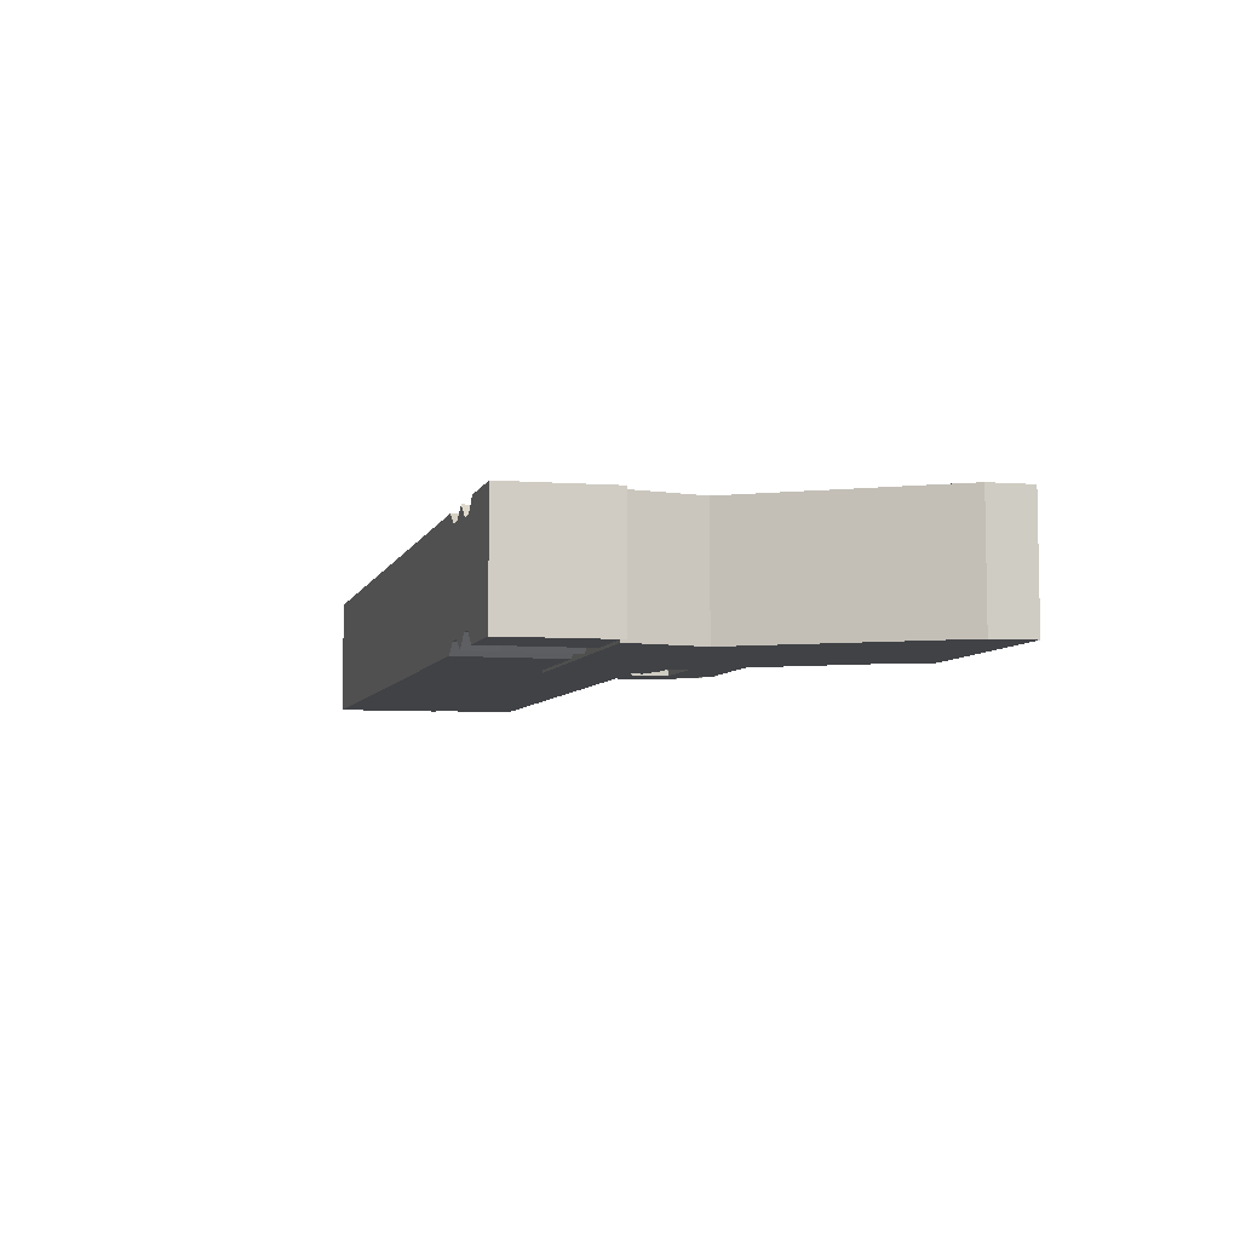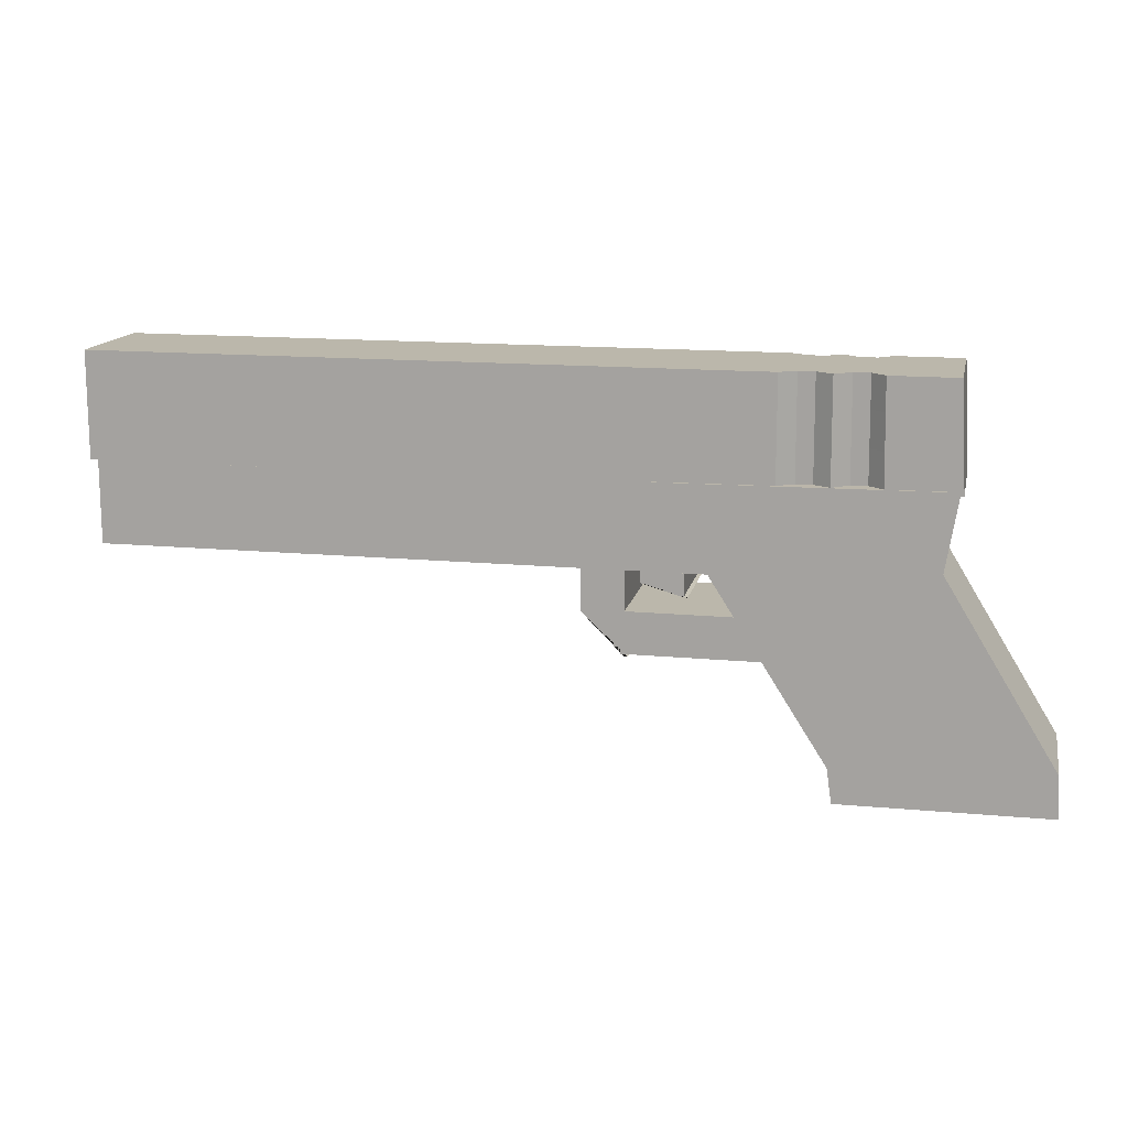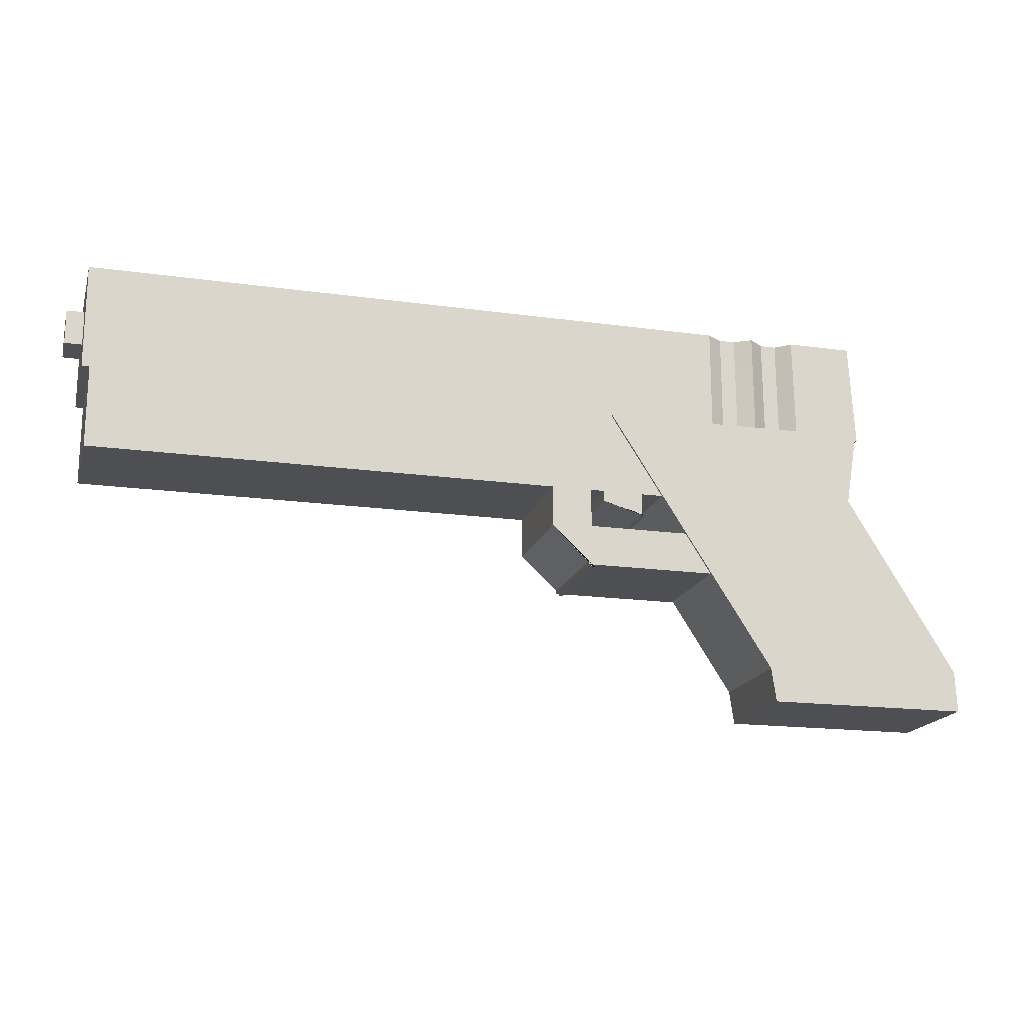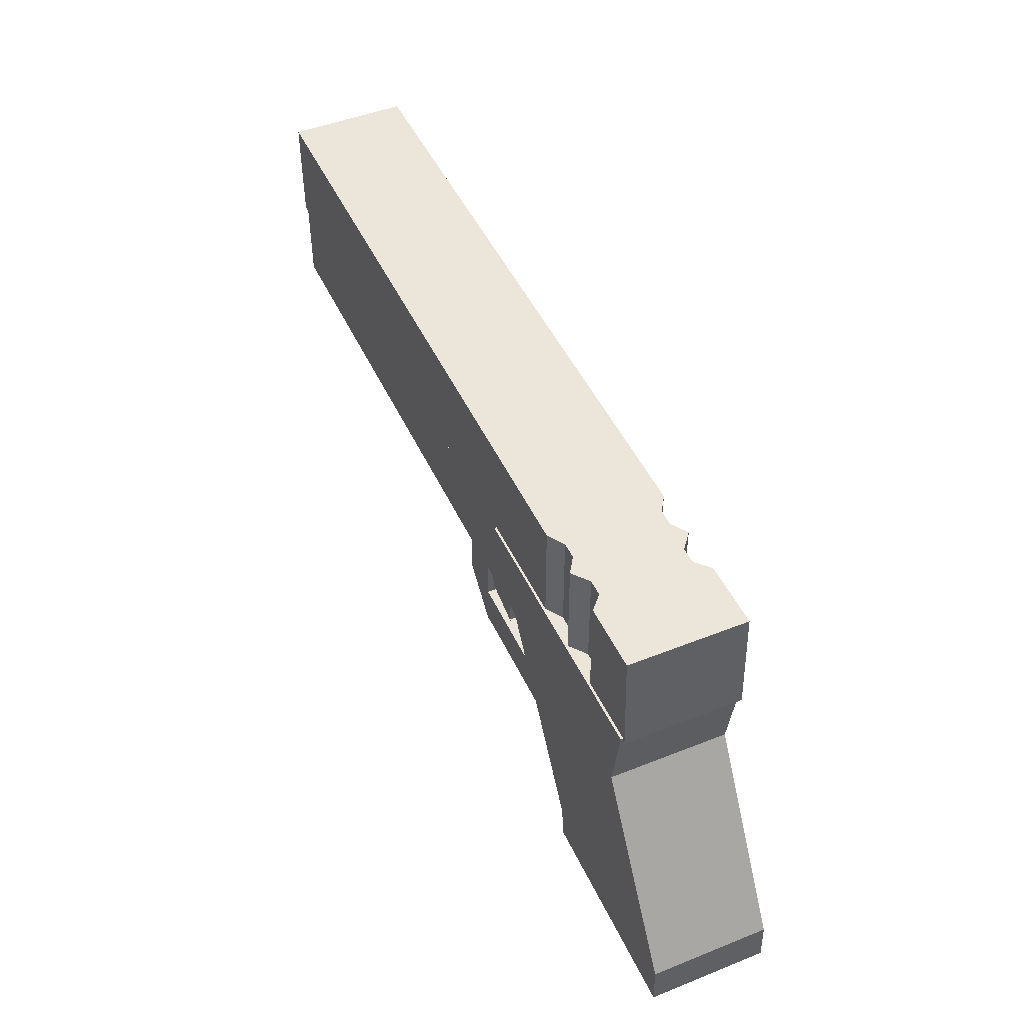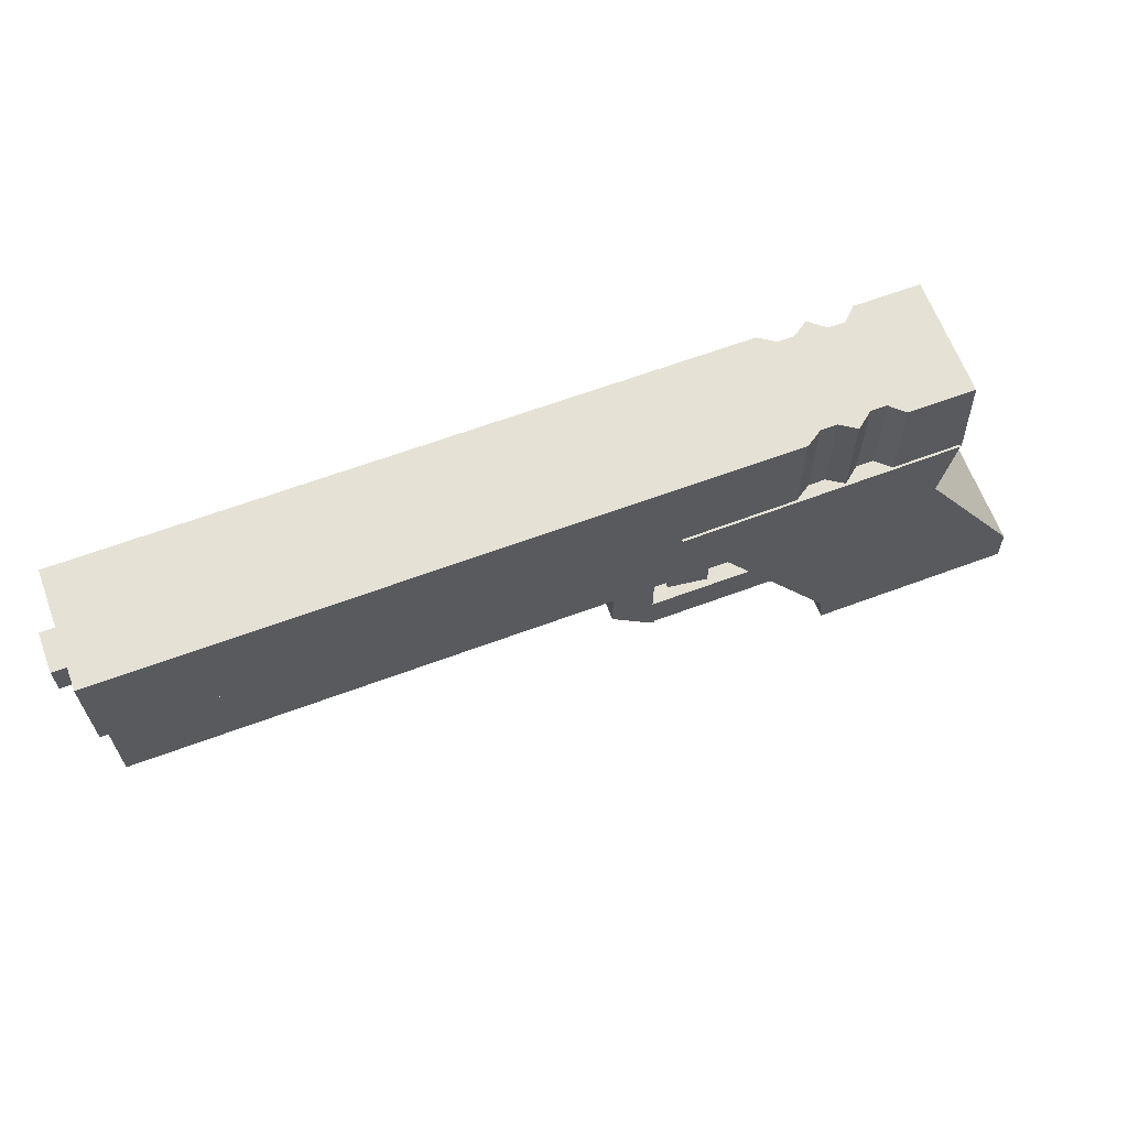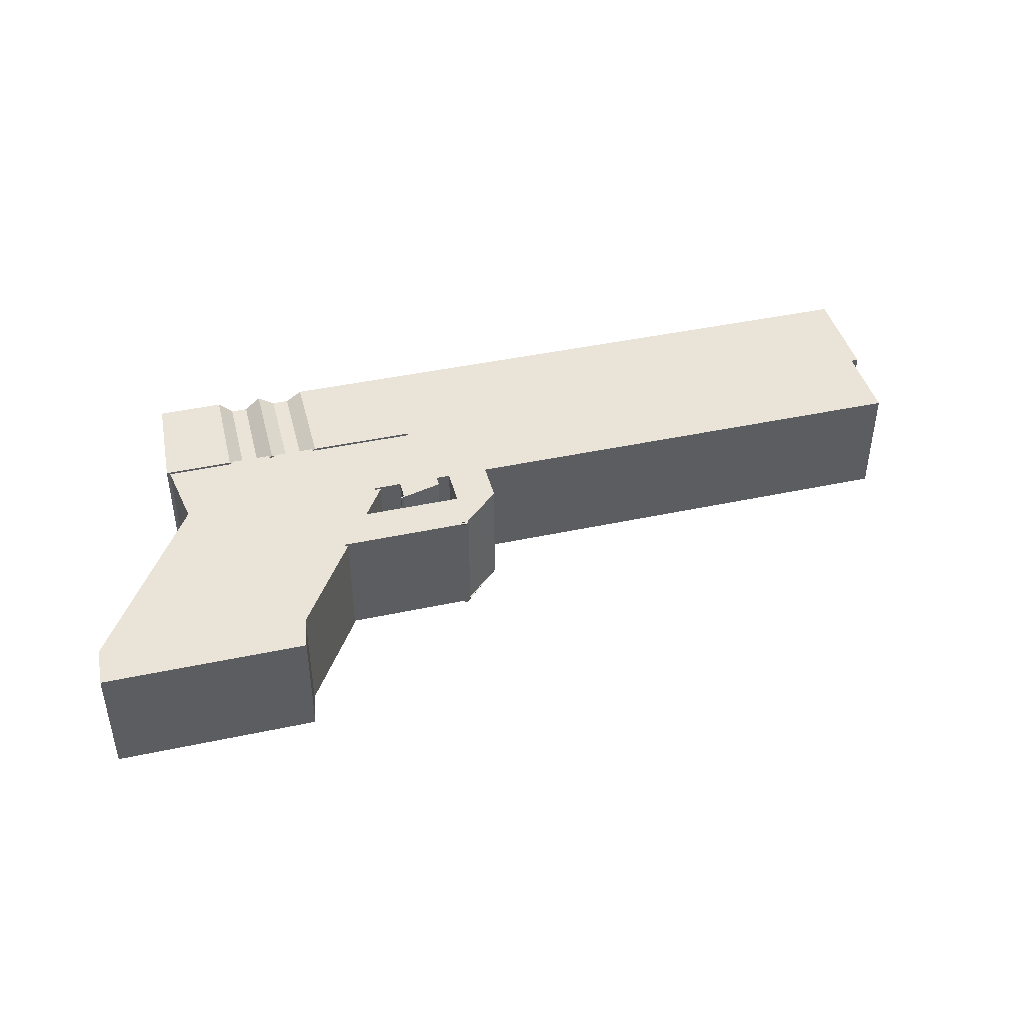
<metadata>
{"format":"obj","ext":"obj","renderer":"f3d","projection":"perspective","resolution":1024,"background":"white","views":[{"elev":-6.4,"azim":-105.0,"up":"+Z"},{"elev":14.2,"azim":-168.1,"up":"+Y"},{"elev":-17.9,"azim":164.8,"up":"+Y"},{"elev":47.6,"azim":-114.1,"up":"+Y"},{"elev":64.3,"azim":159.5,"up":"+Y"},{"elev":42.8,"azim":-14.4,"up":"+Z"}]}
</metadata>
<code>
o Cube.001
v -0.7386 -0.4141 -0.1495
v -1.236 -0.4125 -0.1495
v -0.7386 -0.4141 0.1366
v -1.236 -0.4125 0.1366
v -0.321 0.3043 -0.1495
v -0.9933 0.3105 -0.1495
v -0.321 0.3043 0.1366
v -0.9933 0.3105 0.1366
v -0.963 0.1283 -0.1495
v -0.44 0.1181 0.1366
v -0.963 0.1283 0.1366
v -0.44 0.1181 -0.1495
v -1.231 -0.3107 0.1366
v -0.7268 -0.3307 -0.1495
v -1.231 -0.3107 -0.1495
v -0.7268 -0.3307 0.1366
f 12 5 7 10
f 11 10 7 8
f 8 7 5 6
f 15 2 4 13
f 2 1 3 4
f 15 14 1 2
f 6 5 12 9
f 6 9 11 8
f 13 16 10 11
f 14 12 10 16
f 1 14 16 3
f 4 3 16 13
f 9 12 14 15
f 9 15 13 11
o Cube_Cube.002
v -1 0.3 0.1423
v -0.9861 0.5564 0.1423
v -1 0.3 -0.1438
v -0.9861 0.5564 -0.1438
v 1 0.3 0.1423
v 1 0.5564 0.1423
v 1 0.3 -0.1438
v 1 0.5564 -0.1438
v -1 0.3 -0.05016
v -1 0.3 0.04521
v -0.9861 0.5564 0.04521
v -0.9861 0.5564 -0.05016
v 1 0.3 0.04521
v 1 0.3 -0.05016
v 1 0.5564 -0.05016
v 1 0.5564 0.04521
v -0.995 0.3918 0.1423
v -0.9904 0.4773 0.1423
v -0.9904 0.4773 -0.1438
v -0.995 0.3918 -0.1438
v 1 0.4773 -0.1438
v 1 0.3918 -0.1438
v 1 0.4773 0.1423
v 1 0.3918 0.1423
v 1 0.4773 -0.05016
v 1 0.3918 -0.05016
v 1 0.4773 0.04521
v 1 0.3918 0.04521
v -0.9904 0.4773 0.04521
v -0.995 0.3918 0.04521
v -0.9904 0.4773 -0.05016
v -0.995 0.3918 -0.05016
v 1.043 0.4773 -0.05016
v 1.043 0.3918 -0.05016
v 1.043 0.4773 0.04521
v 1.043 0.3918 0.04521
v -0.5955 0.3 -0.1438
v -0.6352 0.3 -0.1181
v -0.6749 0.3 -0.1181
v -0.7145 0.3 -0.1438
v -0.7542 0.3 -0.1124
v -0.7938 0.3 -0.1124
v -0.7919 0.5564 -0.1124
v -0.7525 0.5564 -0.1124
v -0.7132 0.5564 -0.1438
v -0.6738 0.5564 -0.1181
v -0.6344 0.5564 -0.1181
v -0.595 0.5564 -0.1438
v -0.7938 0.3 0.1108
v -0.7542 0.3 0.1108
v -0.7145 0.3 0.1423
v -0.6749 0.3 0.1165
v -0.6352 0.3 0.1165
v -0.5955 0.3 0.1423
v -0.595 0.5564 0.1423
v -0.6344 0.5564 0.1165
v -0.6738 0.5564 0.1165
v -0.7132 0.5564 0.1423
v -0.7525 0.5564 0.1108
v -0.7919 0.5564 0.1108
v -0.7919 0.5564 -0.03942
v -0.7525 0.5564 -0.03942
v -0.7132 0.5564 -0.05016
v -0.6738 0.5564 -0.04137
v -0.6344 0.5564 -0.04137
v -0.595 0.5564 -0.05016
v -0.7919 0.5564 0.03498
v -0.7525 0.5564 0.03498
v -0.7132 0.5564 0.04521
v -0.6738 0.5564 0.03684
v -0.6344 0.5564 0.03684
v -0.595 0.5564 0.04521
v -0.5955 0.3 -0.05016
v -0.6352 0.3 -0.04137
v -0.6749 0.3 -0.04137
v -0.7145 0.3 -0.05016
v -0.7542 0.3 -0.03942
v -0.7938 0.3 -0.03942
v -0.5955 0.3 0.04521
v -0.6352 0.3 0.03684
v -0.6749 0.3 0.03684
v -0.7145 0.3 0.04521
v -0.7542 0.3 0.03498
v -0.7938 0.3 0.03498
v -0.5954 0.3918 0.1423
v -0.6349 0.3918 0.1165
v -0.6745 0.3918 0.1165
v -0.714 0.3918 0.1423
v -0.7536 0.3918 0.1108
v -0.7931 0.3918 0.1108
v -0.5952 0.4773 0.1423
v -0.6346 0.4773 0.1165
v -0.6741 0.4773 0.1165
v -0.7136 0.4773 0.1423
v -0.753 0.4773 0.1108
v -0.7925 0.4773 0.1108
v -0.7931 0.3918 -0.1124
v -0.7536 0.3918 -0.1124
v -0.714 0.3918 -0.1438
v -0.6745 0.3918 -0.1181
v -0.6349 0.3918 -0.1181
v -0.5954 0.3918 -0.1438
v -0.7925 0.4773 -0.1124
v -0.753 0.4773 -0.1124
v -0.7136 0.4773 -0.1438
v -0.6741 0.4773 -0.1181
v -0.6346 0.4773 -0.1181
v -0.5952 0.4773 -0.1438
v -0.8295 0.3 -0.1438
v -0.8255 0.5564 0.1423
v -0.8295 0.3 -0.05016
v -0.8295 0.3 0.04521
v -0.8281 0.3918 0.1423
v -0.8267 0.4773 0.1423
v -0.8255 0.5564 -0.1438
v -0.8295 0.3 0.1423
v -0.8255 0.5564 -0.05016
v -0.8255 0.5564 0.04521
v -0.8281 0.3918 -0.1438
v -0.8267 0.4773 -0.1438
f 47 28 20 35
f 124 64 24 37
f 43 32 22 39
f 130 126 18 34
f 95 29 21 70
f 134 27 18 126
f 131 20 28 133
f 133 28 27 134
f 53 23 30 89
f 89 30 29 95
f 37 24 31 41
f 41 31 32 43
f 34 18 27 45
f 45 27 28 47
f 26 46 48 25
f 46 45 47 48
f 17 33 46 26
f 33 34 45 46
f 30 42 44 29
f 41 43 51 49
f 23 38 42 30
f 38 37 41 42
f 132 129 33 17
f 129 130 34 33
f 29 44 40 21
f 44 43 39 40
f 53 118 38 23
f 118 124 37 38
f 25 48 36 19
f 48 47 35 36
f 50 49 51 52
f 43 44 52 51
f 42 41 49 50
f 44 42 50 52
f 135 136 119 113
f 113 119 120 114
f 114 120 121 115
f 115 121 122 116
f 116 122 123 117
f 117 123 124 118
f 125 135 113 58
f 58 113 114 57
f 57 114 115 56
f 56 115 116 55
f 55 116 117 54
f 54 117 118 53
f 40 39 107 101
f 101 107 108 102
f 102 108 109 103
f 103 109 110 104
f 104 110 111 105
f 105 111 112 106
f 21 40 101 70
f 70 101 102 69
f 69 102 103 68
f 68 103 104 67
f 67 104 105 66
f 66 105 106 65
f 127 94 100 128
f 94 93 99 100
f 93 92 98 99
f 92 91 97 98
f 91 90 96 97
f 90 89 95 96
f 125 58 94 127
f 58 57 93 94
f 57 56 92 93
f 56 55 91 92
f 55 54 90 91
f 54 53 89 90
f 31 82 88 32
f 82 81 87 88
f 81 80 86 87
f 80 79 85 86
f 79 78 84 85
f 78 77 83 84
f 24 64 82 31
f 64 63 81 82
f 63 62 80 81
f 62 61 79 80
f 61 60 78 79
f 60 59 77 78
f 32 88 71 22
f 88 87 72 71
f 87 86 73 72
f 86 85 74 73
f 85 84 75 74
f 84 83 76 75
f 128 100 65 132
f 100 99 66 65
f 99 98 67 66
f 98 97 68 67
f 97 96 69 68
f 96 95 70 69
f 39 22 71 107
f 107 71 72 108
f 108 72 73 109
f 109 73 74 110
f 110 74 75 111
f 111 75 76 112
f 136 131 59 119
f 119 59 60 120
f 120 60 61 121
f 121 61 62 122
f 122 62 63 123
f 123 63 64 124
f 35 20 131 136
f 26 128 132 17
f 19 125 127 25
f 25 127 128 26
f 19 36 135 125
f 36 35 136 135
f 106 112 130 129
f 65 106 129 132
f 77 133 134 83
f 59 131 133 77
f 83 134 126 76
f 112 76 126 130
o Cube.002_Cube.003
v -0.468 0.1 0.1423
v -0.3345 0.3 0.1423
v -0.468 0.1 -0.1438
v -0.3345 0.3 -0.1438
v 0.9813 0.1 0.1423
v 0.9813 0.3 0.1423
v 0.9813 0.1 -0.1438
v 0.9813 0.3 -0.1438
f 137 138 140 139
f 139 140 144 143
f 143 144 142 141
f 141 142 138 137
f 139 143 141 137
f 144 140 138 142
o Cube.003_Cube.004
v -0.2641 -0.1 0.1423
v -0.2641 0.1 0.1423
v -0.2641 -0.1 -0.1438
v -0.2641 0.1 -0.1438
v -0.2724 -0.1 0.1423
v -0.1641 0.1 0.1423
v -0.2724 -0.1 -0.1438
v -0.1641 0.1 -0.1438
v -0.2641 0 0.1423
v -0.2641 0 -0.1438
v -0.1641 0 -0.1438
v -0.1641 0 0.1423
f 153 146 148 154
f 154 148 152 155
f 155 152 150 156
f 156 150 146 153
f 147 151 149 145
f 152 148 146 150
f 149 156 153 145
f 151 155 156 149
f 147 154 155 151
f 145 153 154 147
o Cube.004_Cube.005
v -0.5123 0.00521 0.1423
v -0.2565 0.00521 0.1423
v -0.5123 0.00521 -0.1438
v -0.2565 0.00521 -0.1438
v -0.584 -0.09479 0.1423
v -0.2565 -0.09479 0.1423
v -0.584 -0.09479 -0.1438
v -0.2565 -0.09479 -0.1438
f 157 158 160 159
f 159 160 164 163
f 163 164 162 161
f 161 162 158 157
f 159 163 161 157
f 164 160 158 162
o Cube.005_Cube.006
v -0.3985 0.04491 0.1423
v -0.3985 0.102 0.1423
v -0.3985 0.04491 -0.1438
v -0.3985 0.102 -0.1438
v -0.4069 0.04491 0.1423
v -0.2985 0.102 0.1423
v -0.4069 0.04491 -0.1438
v -0.2985 0.102 -0.1438
v -0.3985 0.07344 0.1423
v -0.3985 0.07344 -0.1438
v -0.2985 0.07344 -0.1438
v -0.2985 0.07344 0.1423
f 173 166 168 174
f 174 168 172 175
f 175 172 170 176
f 176 170 166 173
f 167 171 169 165
f 172 168 166 170
f 169 176 173 165
f 171 175 176 169
f 167 174 175 171
f 165 173 174 167

</code>
